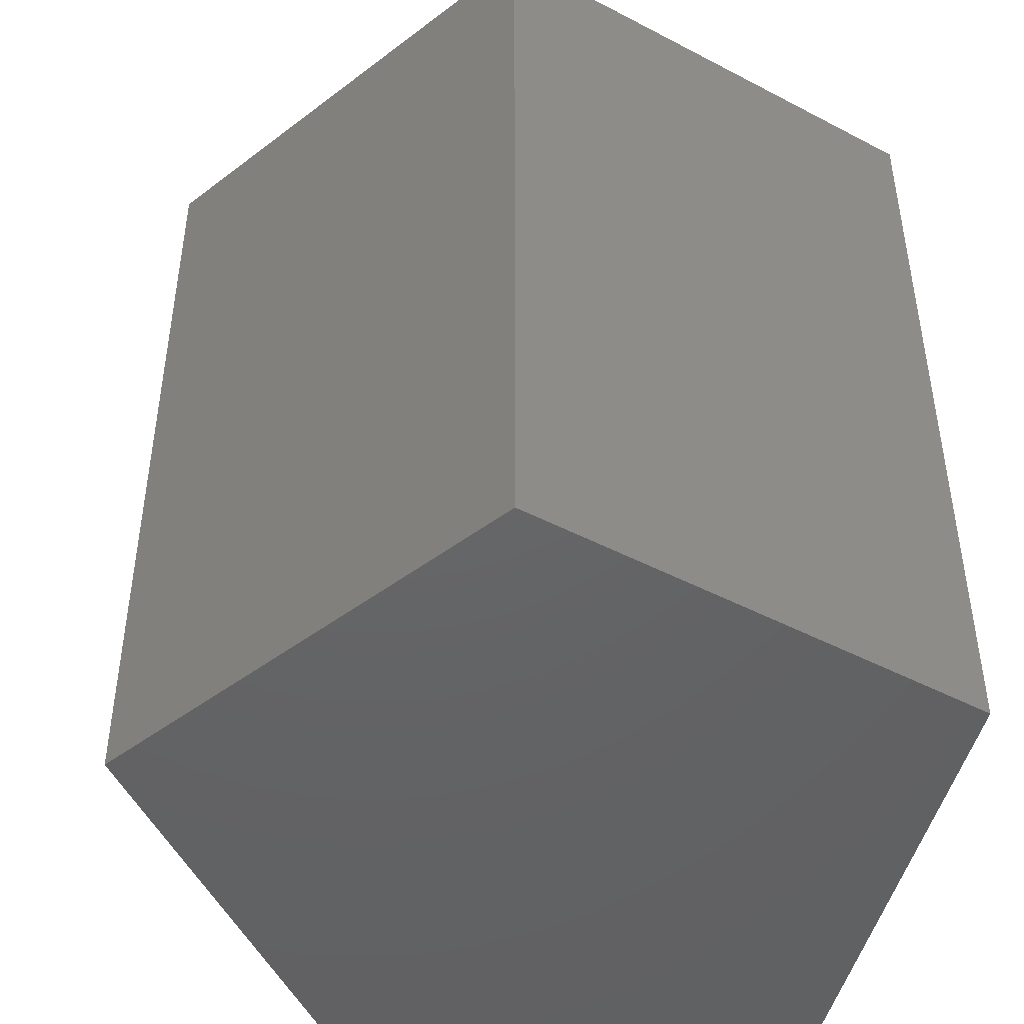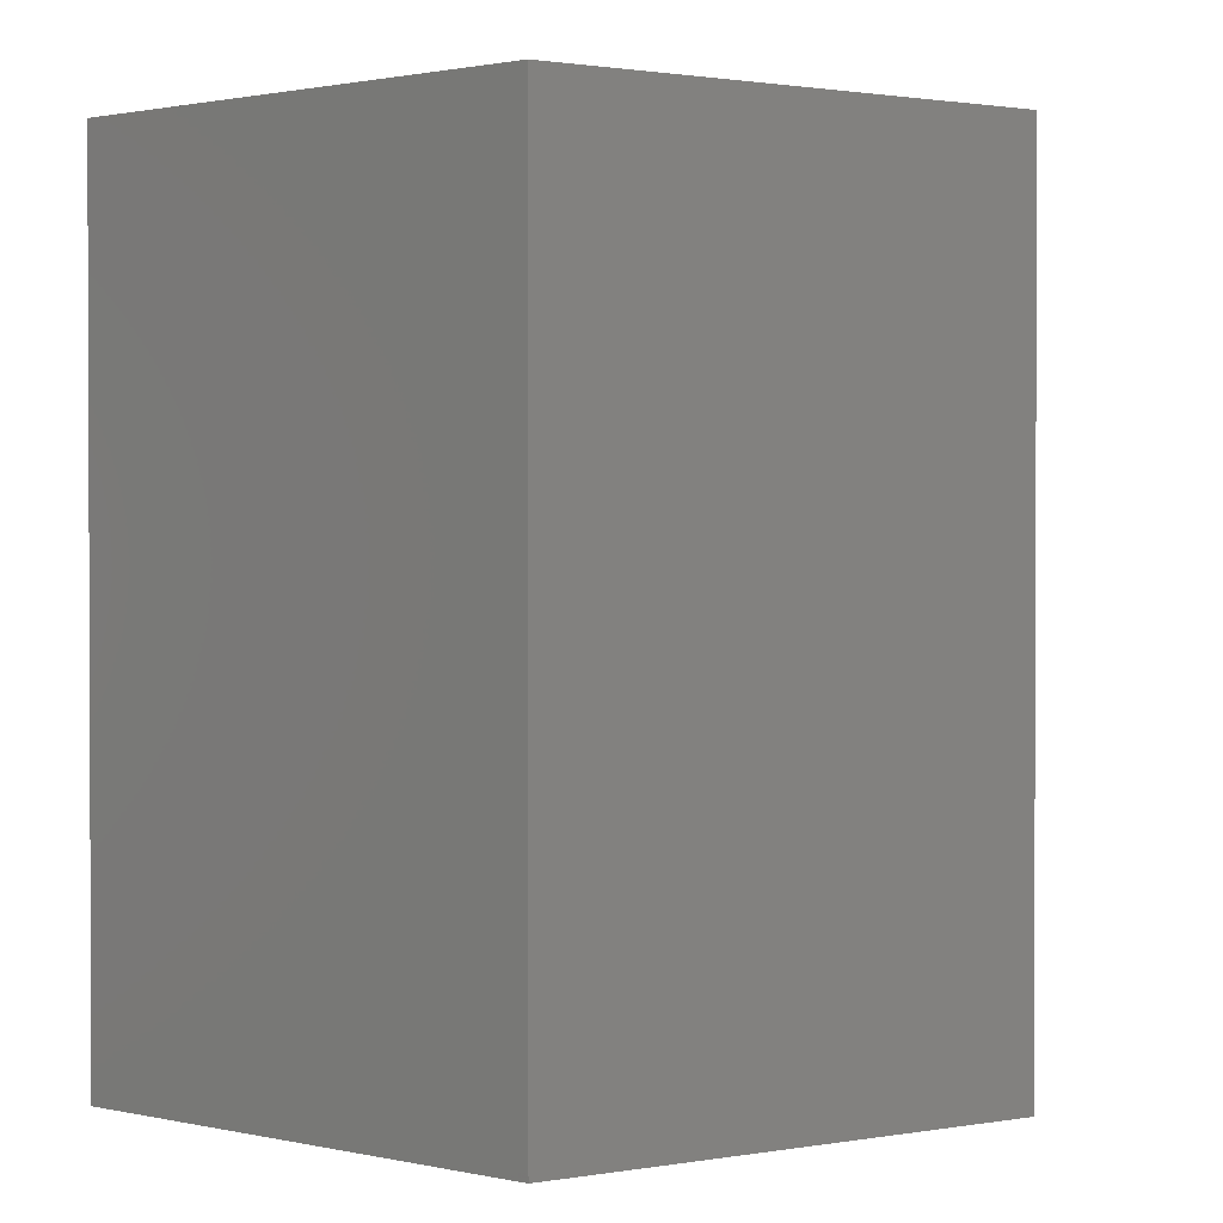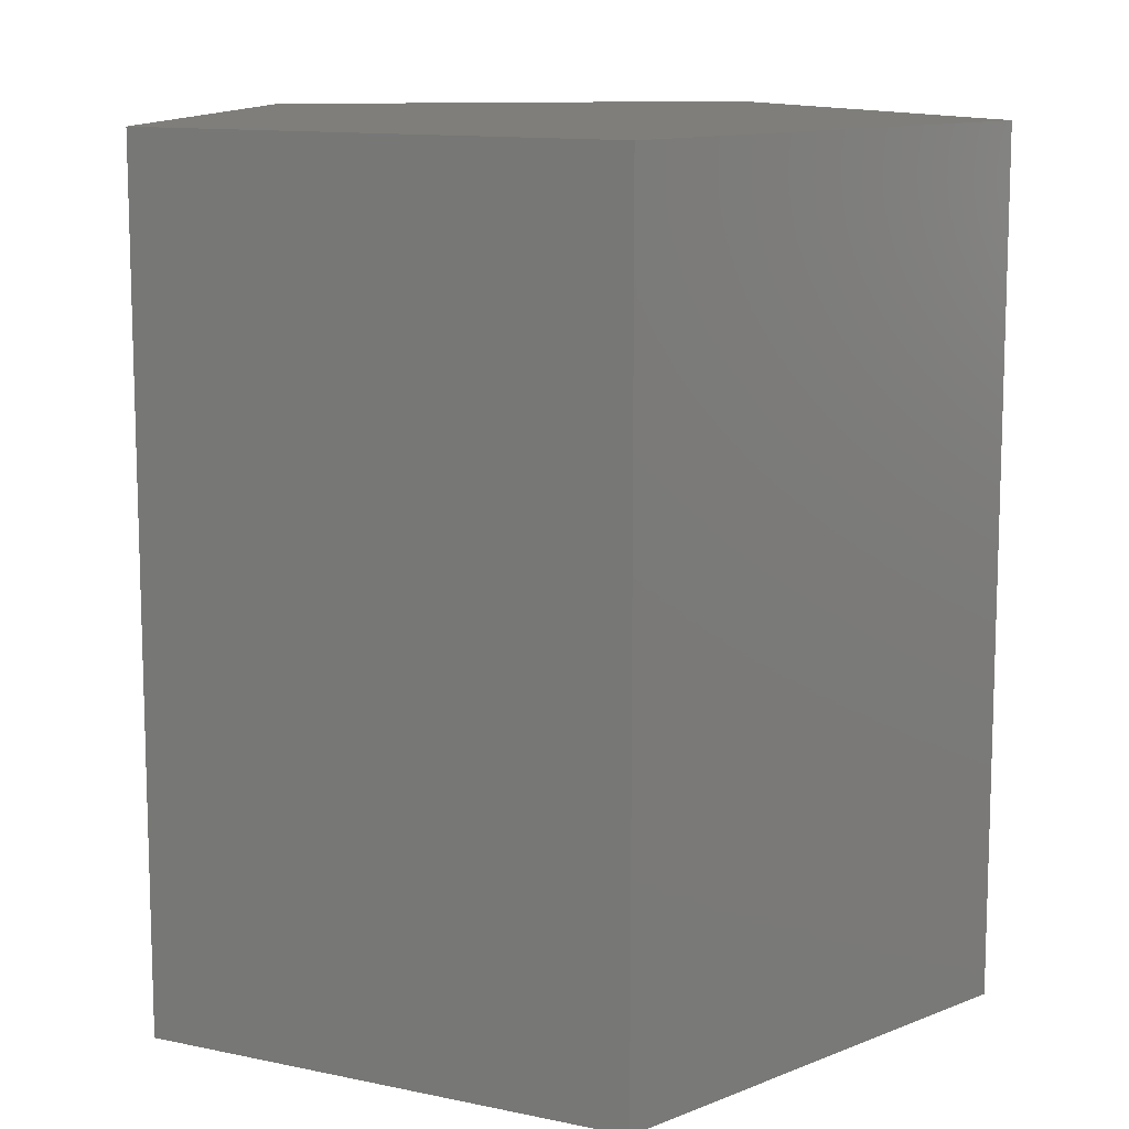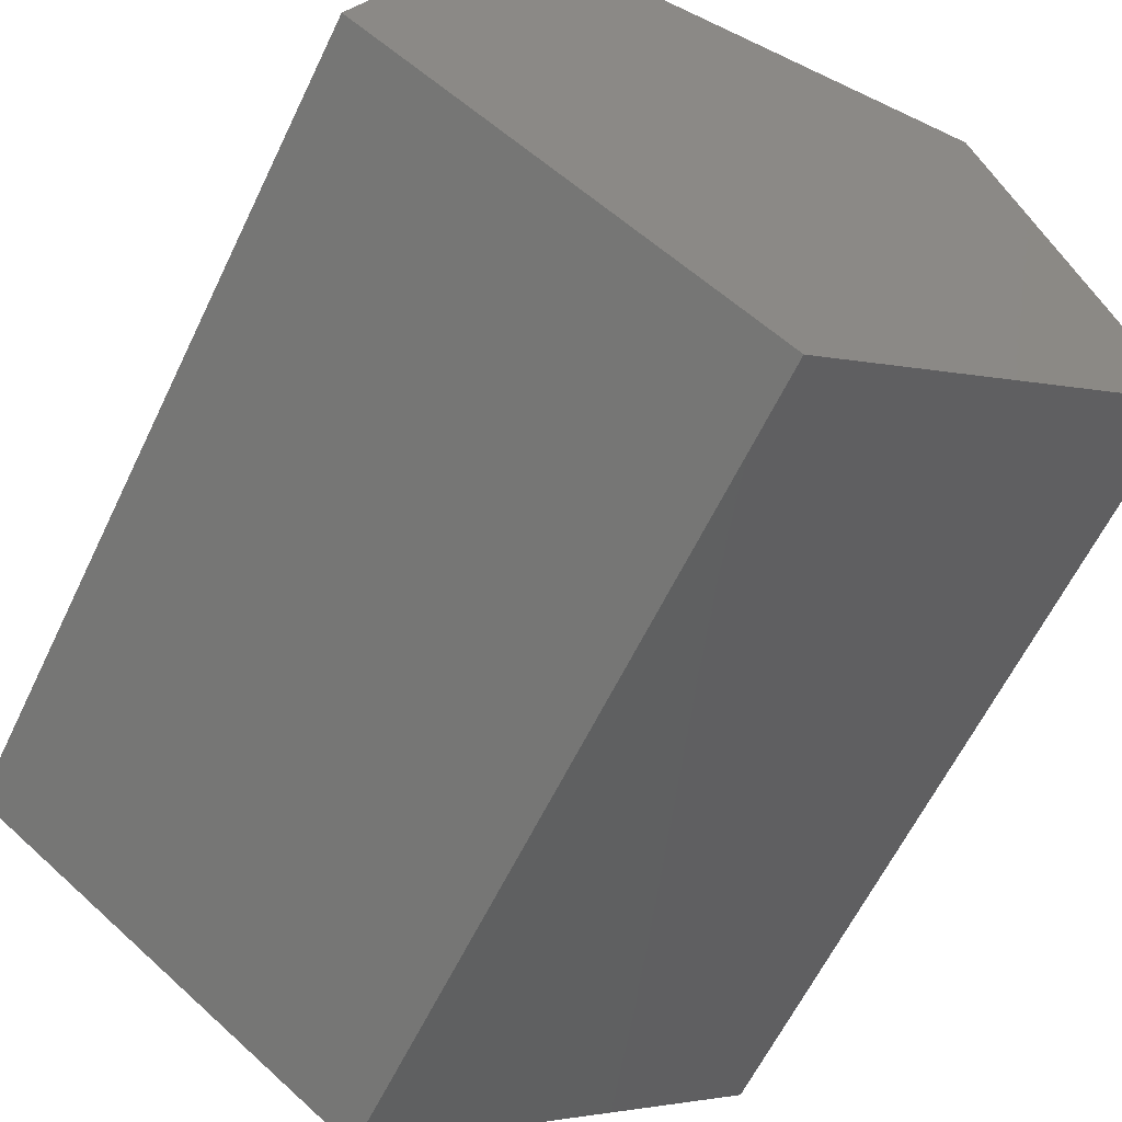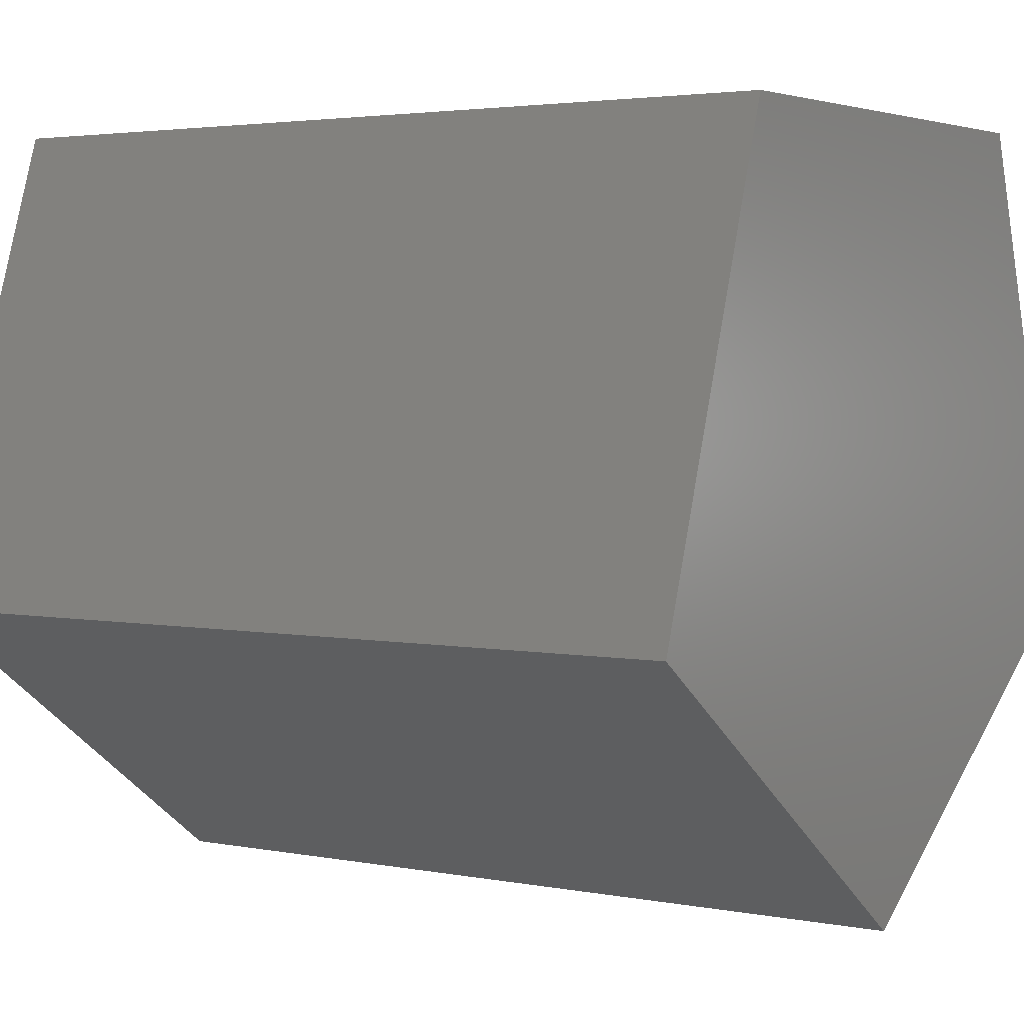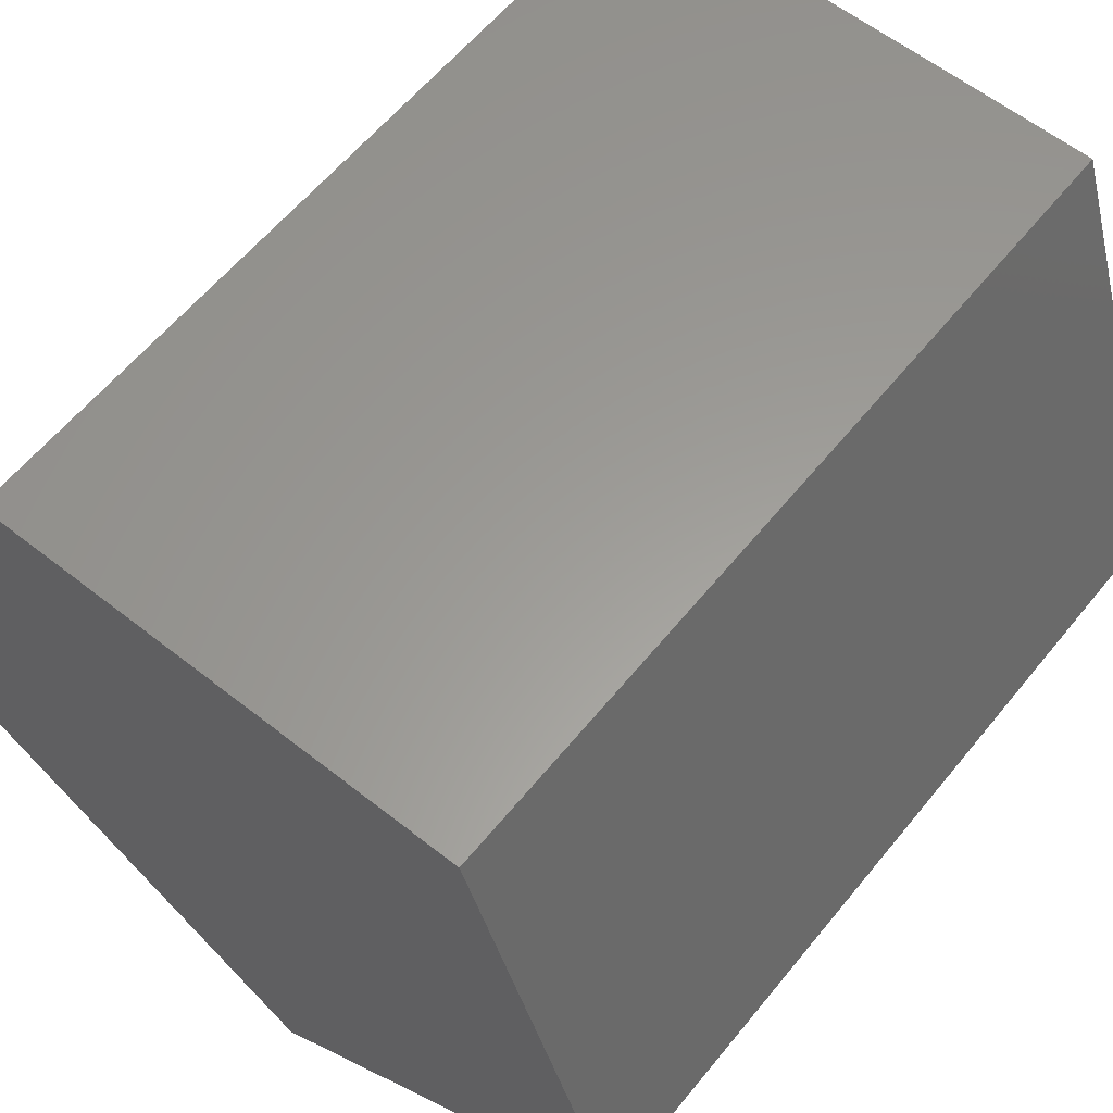
<metadata>
{"format":"stl","ext":"stl","renderer":"f3d","projection":"perspective","resolution":1024,"background":"white","views":[{"elev":-46.1,"azim":-103.0,"up":"+Y"},{"elev":1.3,"azim":111.4,"up":"+Y"},{"elev":11.6,"azim":171.6,"up":"+Y"},{"elev":-61.9,"azim":154.3,"up":"+Z"},{"elev":3.1,"azim":124.1,"up":"+Z"},{"elev":60.2,"azim":-141.1,"up":"+Z"}]}
</metadata>
<code>
# stl→obj: 10 verts, 16 faces
v 0 0 -10
v 9.511 0 -3.09
v 0 20 -10
v 9.511 20 -3.09
v 5.878 0 8.09
v 5.878 20 8.09
v -5.878 0 8.09
v -5.878 20 8.09
v -9.511 0 -3.09
v -9.511 20 -3.09
f 1 2 3
f 3 2 4
f 2 5 4
f 4 5 6
f 5 7 6
f 6 7 8
f 7 9 8
f 8 9 10
f 9 1 10
f 10 1 3
f 1 2 9
f 9 2 7
f 5 7 2
f 3 4 10
f 10 4 8
f 6 8 4

</code>
